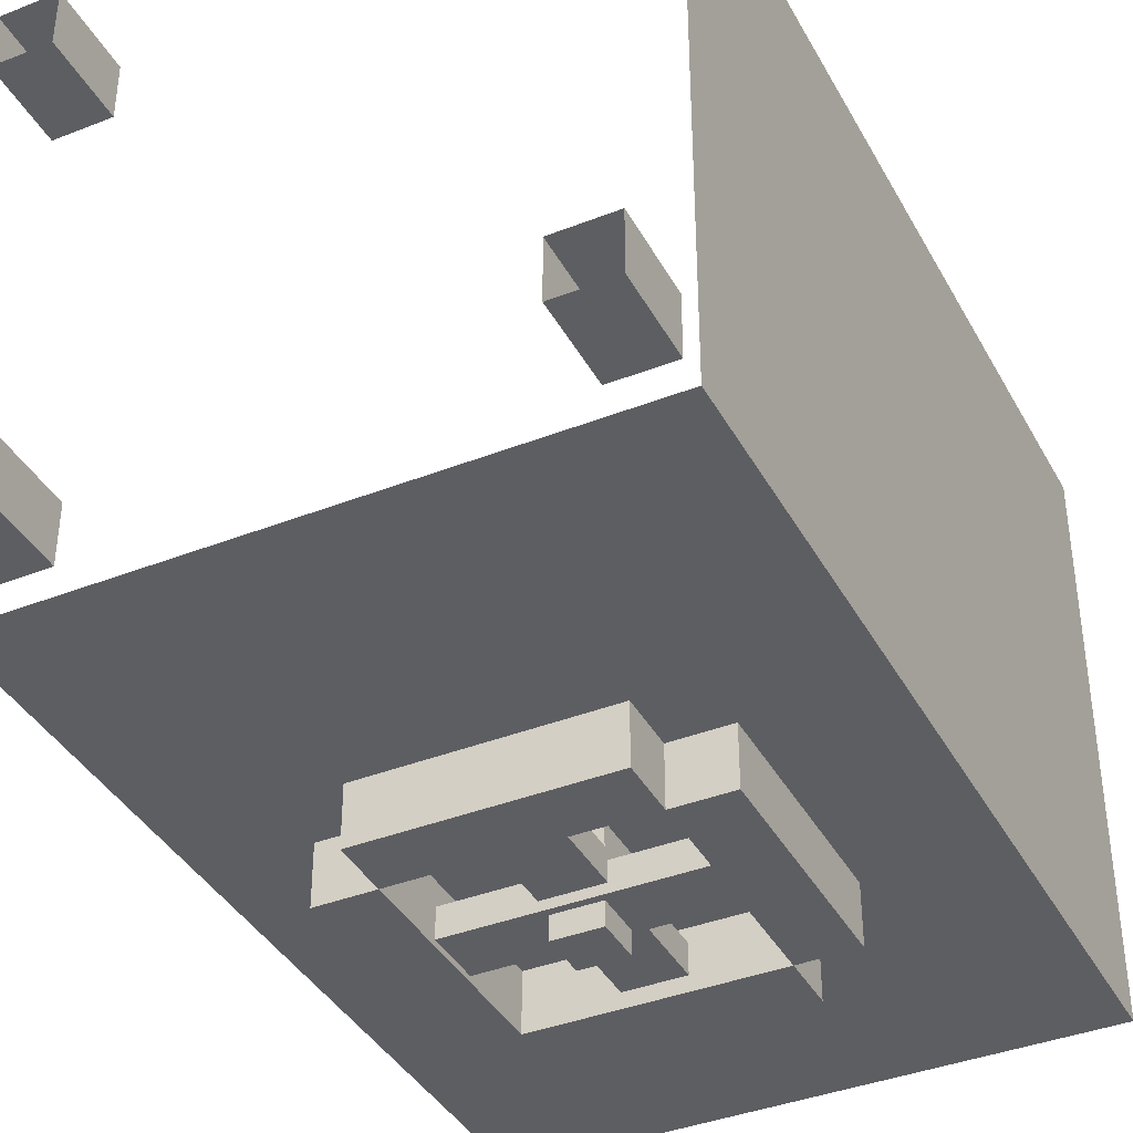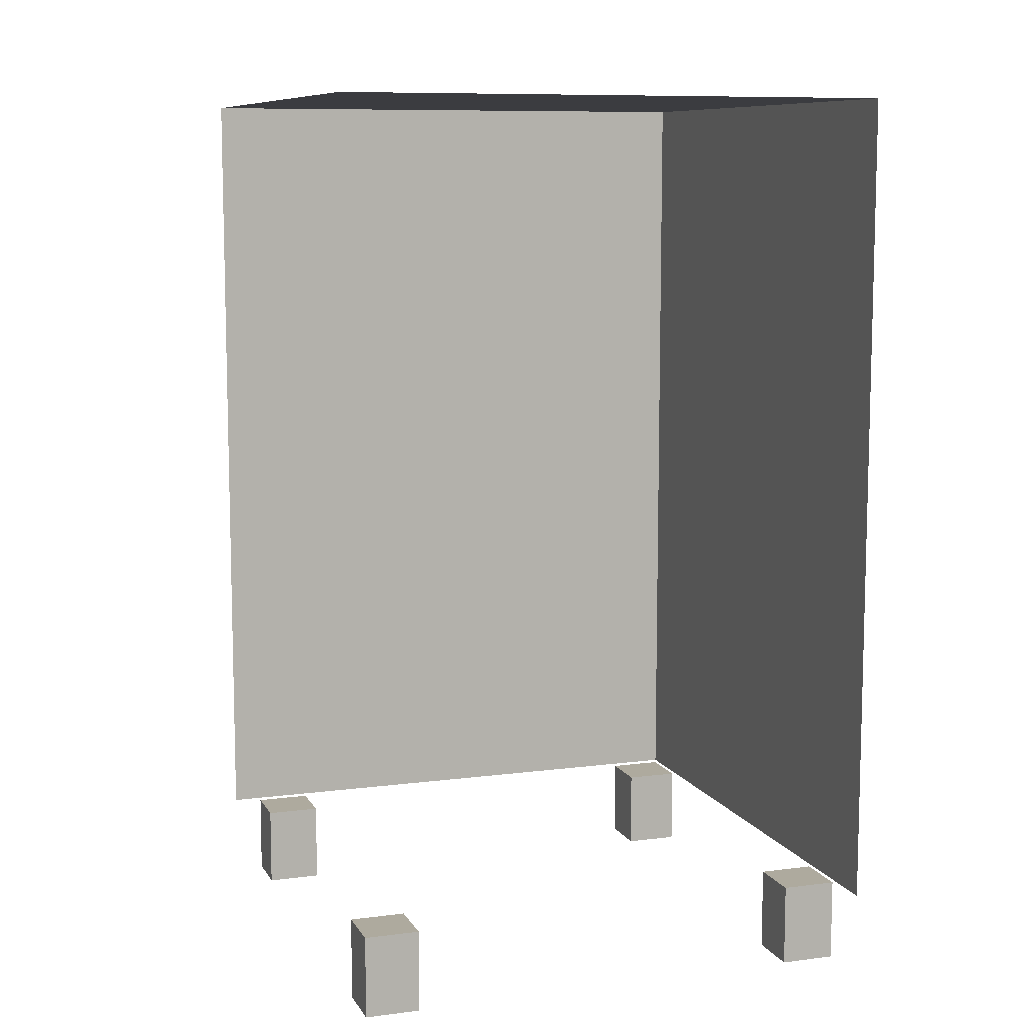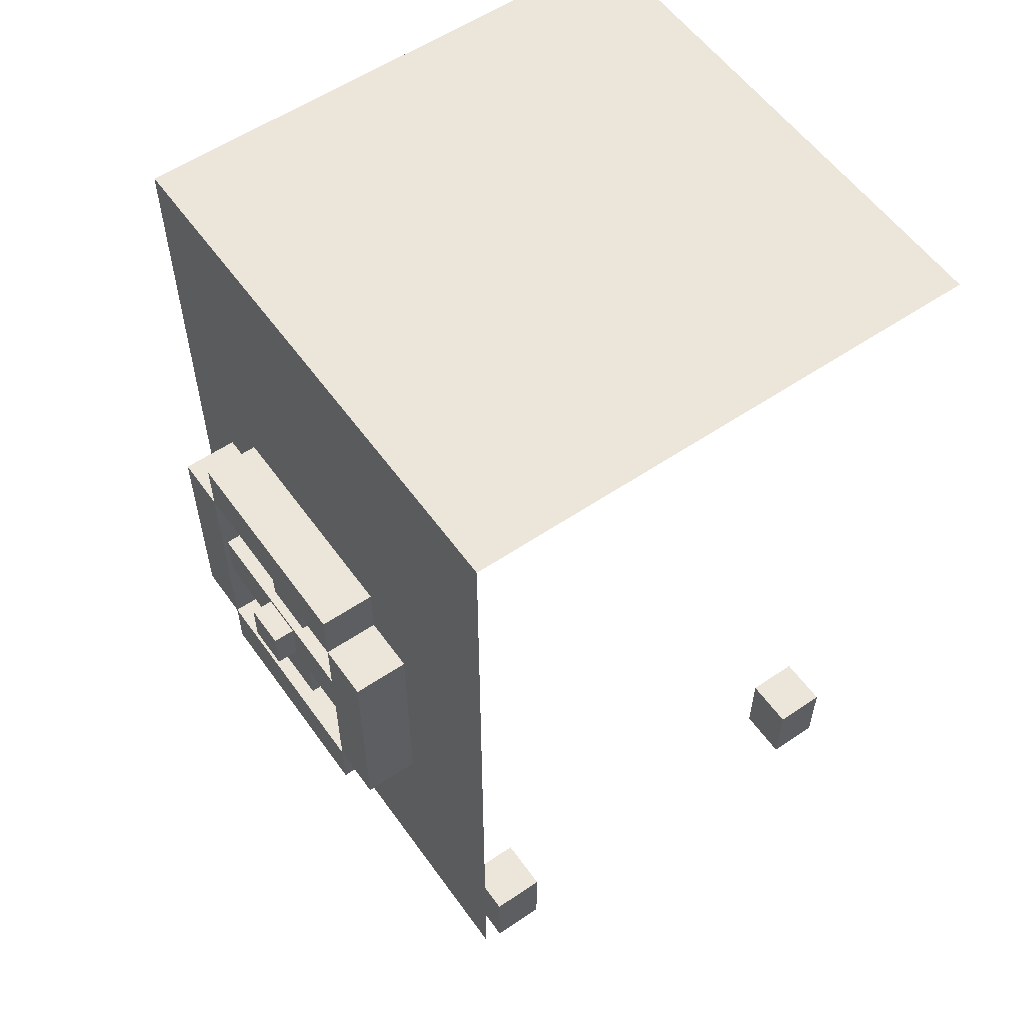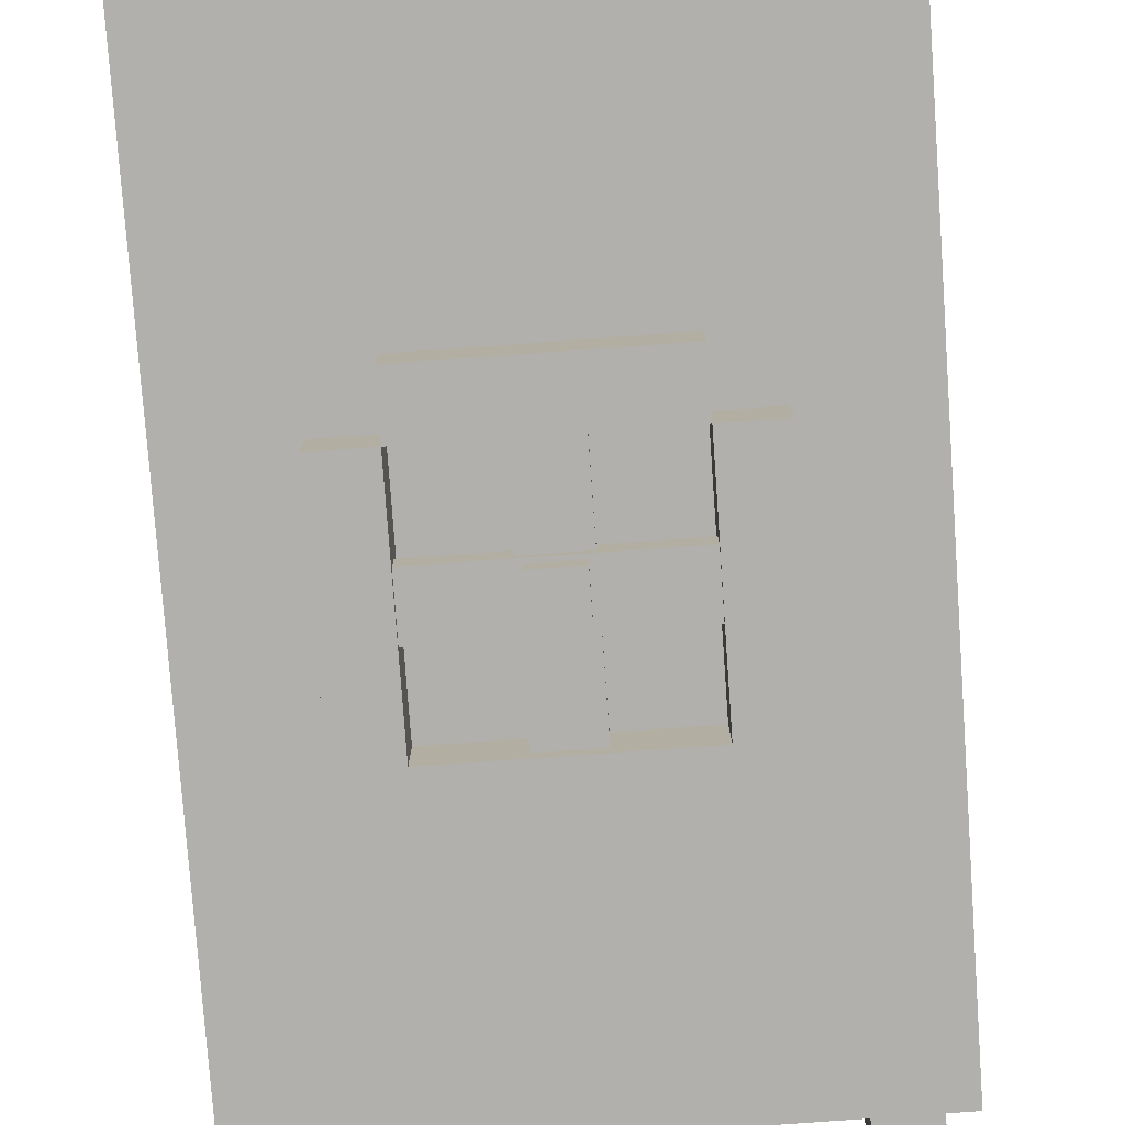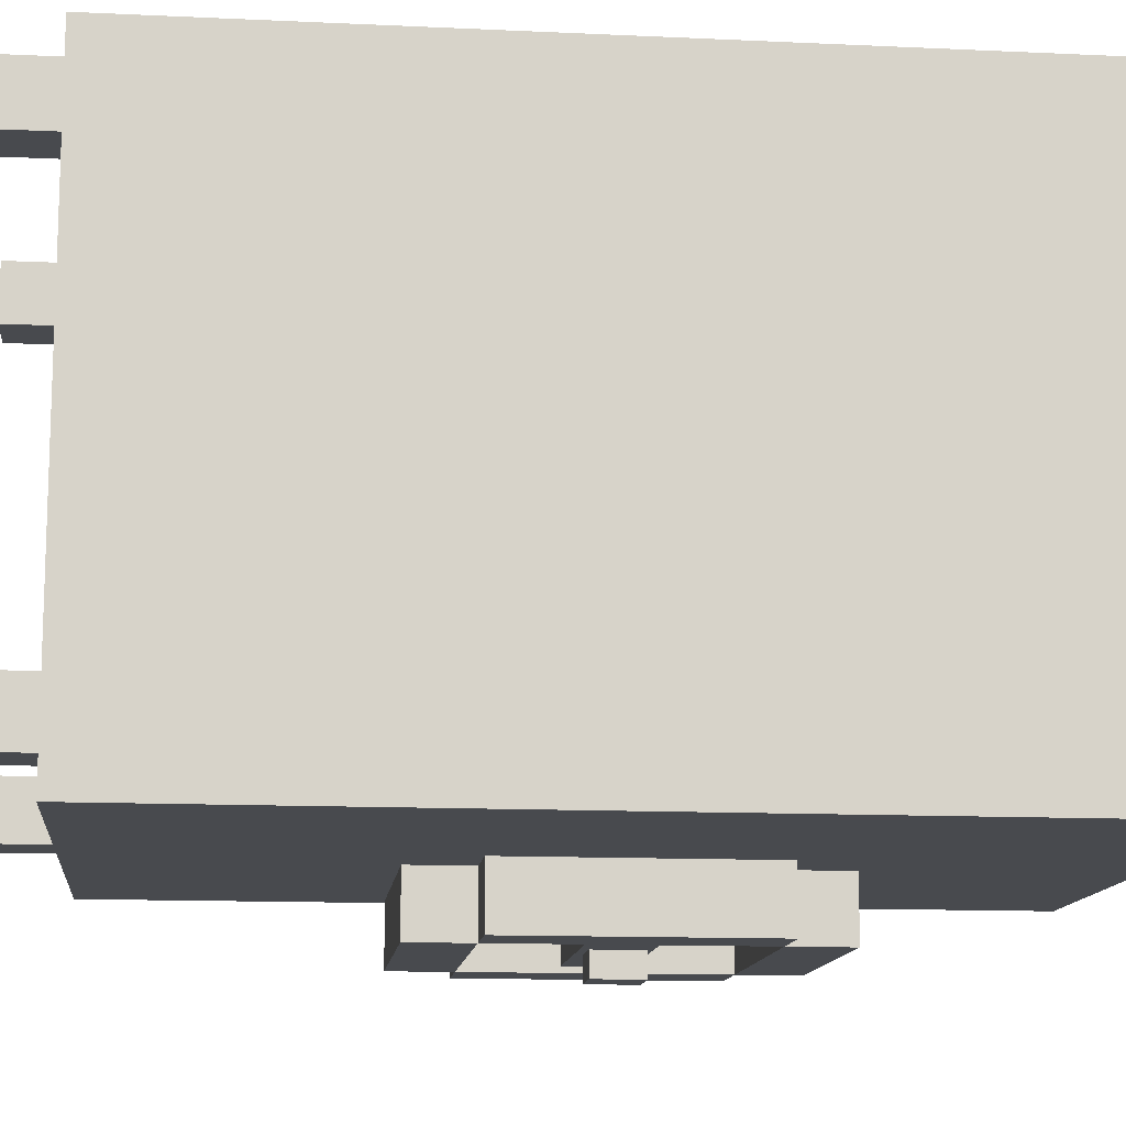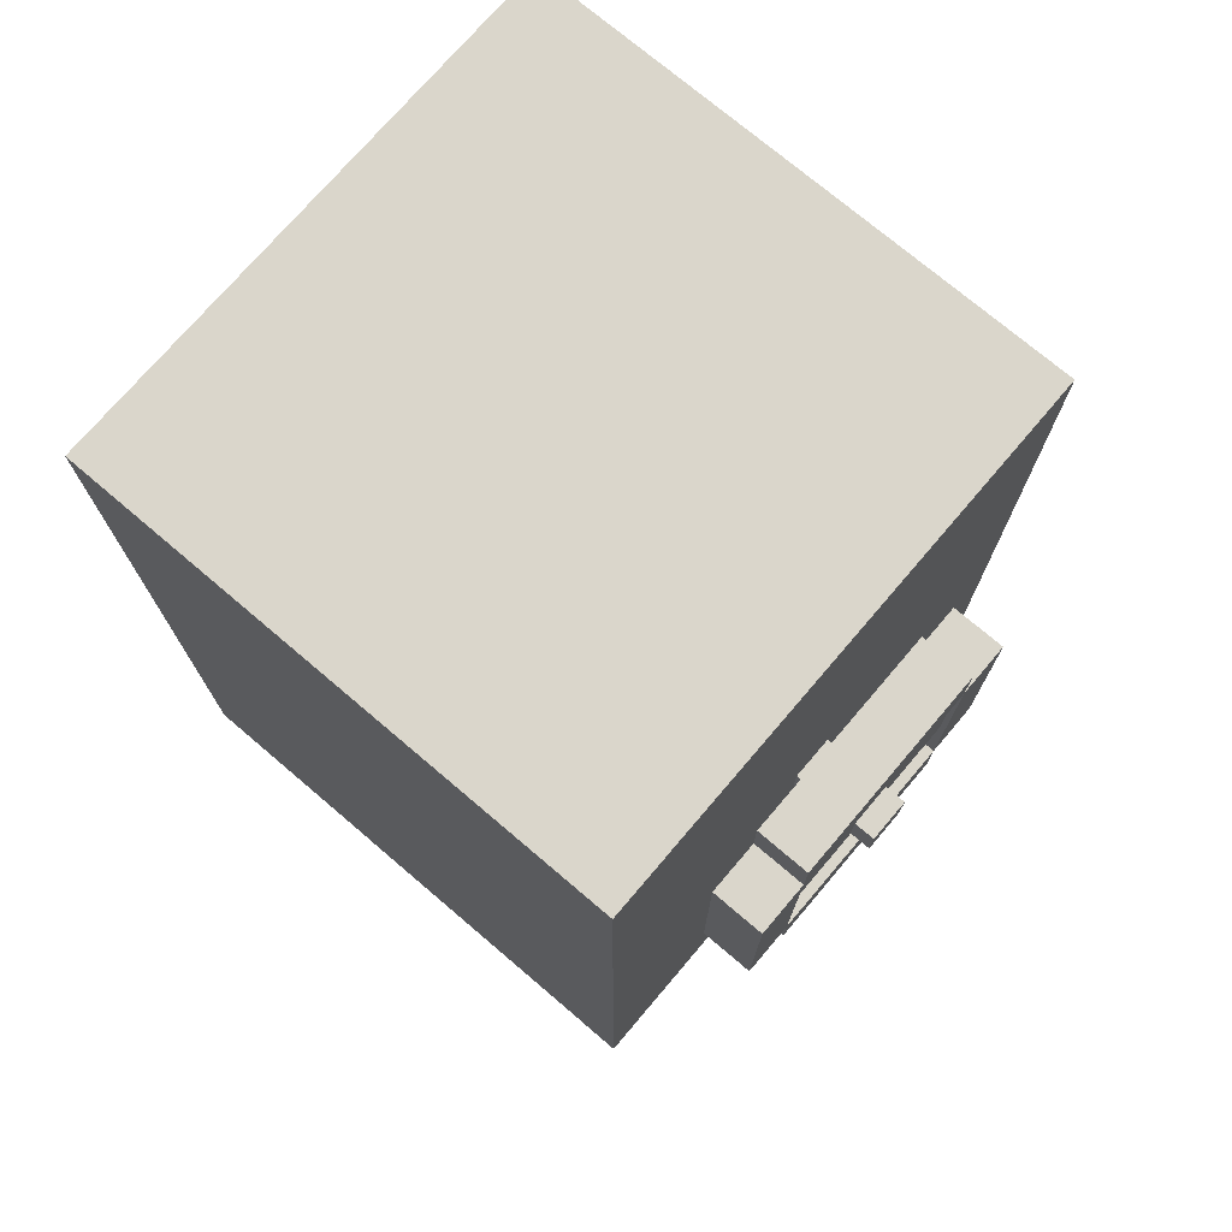
<metadata>
{"format":"obj","ext":"obj","renderer":"f3d","projection":"perspective","resolution":1024,"background":"white","views":[{"elev":-39.0,"azim":-153.8,"up":"+Y"},{"elev":9.2,"azim":161.2,"up":"+Z"},{"elev":56.7,"azim":54.8,"up":"+Z"},{"elev":-78.6,"azim":4.1,"up":"+Y"},{"elev":-12.8,"azim":-96.2,"up":"+Y"},{"elev":73.9,"azim":-49.6,"up":"+Z"}]}
</metadata>
<code>
g seif
v 56.48 18.7 1.934
v 56.48 17.7 1.934
v 55.48 17.7 1.934
v 55.48 18.7 1.934
v 55.48 18.7 0.4345
v 55.48 18.7 1.934
v 55.48 17.7 1.934
v 55.48 17.7 0.4345
v 55.48 17.7 0.4345
v 55.48 17.7 1.934
v 56.48 17.7 1.934
v 56.48 17.7 0.4345
v 55.93 17.65 1.384
v 56.03 17.65 1.384
v 56.03 17.6 1.384
v 55.93 17.6 1.384
v 55.93 17.65 0.9845
v 55.93 17.6 0.9845
v 56.03 17.6 0.9845
v 56.03 17.65 0.9845
v 55.93 17.65 1.384
v 55.93 17.65 0.9845
v 56.03 17.65 0.9845
v 56.03 17.65 1.384
v 56.03 17.65 1.384
v 56.03 17.65 0.9845
v 56.03 17.6 0.9845
v 56.03 17.6 1.384
v 56.03 17.6 1.384
v 56.03 17.6 0.9845
v 55.93 17.6 0.9845
v 55.93 17.6 1.384
v 55.93 17.6 1.384
v 55.93 17.6 0.9845
v 55.93 17.65 0.9845
v 55.93 17.65 1.384
v 56.18 17.63 1.234
v 56.18 17.63 1.134
v 56.18 17.58 1.134
v 56.18 17.58 1.234
v 55.78 17.63 1.234
v 55.78 17.58 1.234
v 55.78 17.58 1.134
v 55.78 17.63 1.134
v 56.18 17.63 1.234
v 55.78 17.63 1.234
v 55.78 17.63 1.134
v 56.18 17.63 1.134
v 56.18 17.63 1.134
v 55.78 17.63 1.134
v 55.78 17.58 1.134
v 56.18 17.58 1.134
v 56.18 17.58 1.134
v 55.78 17.58 1.134
v 55.78 17.58 1.234
v 56.18 17.58 1.234
v 56.18 17.58 1.234
v 55.78 17.58 1.234
v 55.78 17.63 1.234
v 56.18 17.63 1.234
v 56.28 17.67 0.9845
v 56.18 17.67 0.9845
v 56.18 17.57 0.9845
v 56.28 17.57 0.9845
v 56.28 17.67 1.384
v 56.28 17.57 1.384
v 56.18 17.57 1.384
v 56.18 17.67 1.384
v 56.28 17.67 0.9845
v 56.28 17.67 1.384
v 56.18 17.67 1.384
v 56.18 17.67 0.9845
v 56.18 17.67 0.9845
v 56.18 17.67 1.384
v 56.18 17.57 1.384
v 56.18 17.57 0.9845
v 56.18 17.57 0.9845
v 56.18 17.57 1.384
v 56.28 17.57 1.384
v 56.28 17.57 0.9845
v 56.28 17.57 0.9845
v 56.28 17.57 1.384
v 56.28 17.67 1.384
v 56.28 17.67 0.9845
v 56.18 17.67 1.484
v 56.18 17.67 1.384
v 56.18 17.57 1.384
v 56.18 17.57 1.484
v 55.78 17.67 1.484
v 55.78 17.57 1.484
v 55.78 17.57 1.384
v 55.78 17.67 1.384
v 56.18 17.67 1.484
v 55.78 17.67 1.484
v 55.78 17.67 1.384
v 56.18 17.67 1.384
v 56.18 17.67 1.384
v 55.78 17.67 1.384
v 55.78 17.57 1.384
v 56.18 17.57 1.384
v 56.18 17.57 1.384
v 55.78 17.57 1.384
v 55.78 17.57 1.484
v 56.18 17.57 1.484
v 56.18 17.57 1.484
v 55.78 17.57 1.484
v 55.78 17.67 1.484
v 56.18 17.67 1.484
v 55.78 17.67 0.9845
v 55.68 17.67 0.9845
v 55.68 17.57 0.9845
v 55.78 17.57 0.9845
v 55.78 17.67 1.384
v 55.78 17.57 1.384
v 55.68 17.57 1.384
v 55.68 17.67 1.384
v 55.78 17.67 0.9845
v 55.78 17.67 1.384
v 55.68 17.67 1.384
v 55.68 17.67 0.9845
v 55.68 17.67 0.9845
v 55.68 17.67 1.384
v 55.68 17.57 1.384
v 55.68 17.57 0.9845
v 55.68 17.57 0.9845
v 55.68 17.57 1.384
v 55.78 17.57 1.384
v 55.78 17.57 0.9845
v 55.78 17.57 0.9845
v 55.78 17.57 1.384
v 55.78 17.67 1.384
v 55.78 17.67 0.9845
v 56.18 17.67 0.9845
v 56.18 17.67 0.8845
v 56.18 17.57 0.8845
v 56.18 17.57 0.9845
v 55.78 17.67 0.9845
v 55.78 17.57 0.9845
v 55.78 17.57 0.8845
v 55.78 17.67 0.8845
v 56.18 17.67 0.9845
v 55.78 17.67 0.9845
v 55.78 17.67 0.8845
v 56.18 17.67 0.8845
v 56.18 17.67 0.8845
v 55.78 17.67 0.8845
v 55.78 17.57 0.8845
v 56.18 17.57 0.8845
v 56.18 17.57 0.8845
v 55.78 17.57 0.8845
v 55.78 17.57 0.9845
v 56.18 17.57 0.9845
v 56.18 17.57 0.9845
v 55.78 17.57 0.9845
v 55.78 17.67 0.9845
v 56.18 17.67 0.9845
v 55.94 17.7 1.227
v 55.94 17.7 1.147
v 56.02 17.7 1.147
v 56.02 17.7 1.227
v 55.94 17.54 1.227
v 56.02 17.54 1.227
v 56.02 17.54 1.147
v 55.94 17.54 1.147
v 55.94 17.7 1.227
v 55.94 17.54 1.227
v 55.94 17.54 1.147
v 55.94 17.7 1.147
v 55.94 17.7 1.147
v 55.94 17.54 1.147
v 56.02 17.54 1.147
v 56.02 17.7 1.147
v 56.02 17.7 1.147
v 56.02 17.54 1.147
v 56.02 17.54 1.227
v 56.02 17.7 1.227
v 56.02 17.7 1.227
v 56.02 17.54 1.227
v 55.94 17.54 1.227
v 55.94 17.7 1.227
v 56.44 17.86 0.4483
v 56.44 17.76 0.4483
v 56.34 17.76 0.4483
v 56.34 17.86 0.4483
v 56.44 17.86 0.2983
v 56.44 17.86 0.4483
v 56.34 17.86 0.4483
v 56.34 17.86 0.2983
v 56.34 17.86 0.2983
v 56.34 17.86 0.4483
v 56.34 17.76 0.4483
v 56.34 17.76 0.2983
v 56.34 17.76 0.2983
v 56.34 17.76 0.4483
v 56.44 17.76 0.4483
v 56.44 17.76 0.2983
v 56.44 17.76 0.2983
v 56.44 17.76 0.4483
v 56.44 17.86 0.4483
v 56.44 17.86 0.2983
v 55.61 17.86 0.4483
v 55.61 17.76 0.4483
v 55.51 17.76 0.4483
v 55.51 17.86 0.4483
v 55.61 17.86 0.2983
v 55.61 17.86 0.4483
v 55.51 17.86 0.4483
v 55.51 17.86 0.2983
v 55.51 17.86 0.2983
v 55.51 17.86 0.4483
v 55.51 17.76 0.4483
v 55.51 17.76 0.2983
v 55.51 17.76 0.2983
v 55.51 17.76 0.4483
v 55.61 17.76 0.4483
v 55.61 17.76 0.2983
v 55.61 17.76 0.2983
v 55.61 17.76 0.4483
v 55.61 17.86 0.4483
v 55.61 17.86 0.2983
v 55.61 18.65 0.4483
v 55.61 18.55 0.4483
v 55.51 18.55 0.4483
v 55.51 18.65 0.4483
v 55.61 18.65 0.2983
v 55.61 18.65 0.4483
v 55.51 18.65 0.4483
v 55.51 18.65 0.2983
v 55.51 18.65 0.2983
v 55.51 18.65 0.4483
v 55.51 18.55 0.4483
v 55.51 18.55 0.2983
v 55.51 18.55 0.2983
v 55.51 18.55 0.4483
v 55.61 18.55 0.4483
v 55.61 18.55 0.2983
v 55.61 18.55 0.2983
v 55.61 18.55 0.4483
v 55.61 18.65 0.4483
v 55.61 18.65 0.2983
v 56.44 18.65 0.4483
v 56.44 18.55 0.4483
v 56.34 18.55 0.4483
v 56.34 18.65 0.4483
v 56.44 18.65 0.2983
v 56.44 18.65 0.4483
v 56.34 18.65 0.4483
v 56.34 18.65 0.2983
v 56.34 18.65 0.2983
v 56.34 18.65 0.4483
v 56.34 18.55 0.4483
v 56.34 18.55 0.2983
v 56.34 18.55 0.2983
v 56.34 18.55 0.4483
v 56.44 18.55 0.4483
v 56.44 18.55 0.2983
v 56.44 18.55 0.2983
v 56.44 18.55 0.4483
v 56.44 18.65 0.4483
v 56.44 18.65 0.2983
g seif_0
f 3 2 1
f 4 3 1
f 7 6 5
f 8 7 5
f 11 10 9
f 12 11 9
f 15 14 13
f 16 15 13
f 19 18 17
f 20 19 17
f 23 22 21
f 24 23 21
f 27 26 25
f 28 27 25
f 31 30 29
f 32 31 29
f 35 34 33
f 36 35 33
f 39 38 37
f 40 39 37
f 43 42 41
f 44 43 41
f 47 46 45
f 48 47 45
f 51 50 49
f 52 51 49
f 55 54 53
f 56 55 53
f 59 58 57
f 60 59 57
f 63 62 61
f 64 63 61
f 67 66 65
f 68 67 65
f 71 70 69
f 72 71 69
f 75 74 73
f 76 75 73
f 79 78 77
f 80 79 77
f 83 82 81
f 84 83 81
f 87 86 85
f 88 87 85
f 91 90 89
f 92 91 89
f 95 94 93
f 96 95 93
f 99 98 97
f 100 99 97
f 103 102 101
f 104 103 101
f 107 106 105
f 108 107 105
f 111 110 109
f 112 111 109
f 115 114 113
f 116 115 113
f 119 118 117
f 120 119 117
f 123 122 121
f 124 123 121
f 127 126 125
f 128 127 125
f 131 130 129
f 132 131 129
f 135 134 133
f 136 135 133
f 139 138 137
f 140 139 137
f 143 142 141
f 144 143 141
f 147 146 145
f 148 147 145
f 151 150 149
f 152 151 149
f 155 154 153
f 156 155 153
f 159 158 157
f 160 159 157
f 163 162 161
f 164 163 161
f 167 166 165
f 168 167 165
f 171 170 169
f 172 171 169
f 175 174 173
f 176 175 173
f 179 178 177
f 180 179 177
f 183 182 181
f 184 183 181
f 187 186 185
f 188 187 185
f 191 190 189
f 192 191 189
f 195 194 193
f 196 195 193
f 199 198 197
f 200 199 197
f 203 202 201
f 204 203 201
f 207 206 205
f 208 207 205
f 211 210 209
f 212 211 209
f 215 214 213
f 216 215 213
f 219 218 217
f 220 219 217
f 223 222 221
f 224 223 221
f 227 226 225
f 228 227 225
f 231 230 229
f 232 231 229
f 235 234 233
f 236 235 233
f 239 238 237
f 240 239 237
f 243 242 241
f 244 243 241
f 247 246 245
f 248 247 245
f 251 250 249
f 252 251 249
f 255 254 253
f 256 255 253
f 259 258 257
f 260 259 257

</code>
